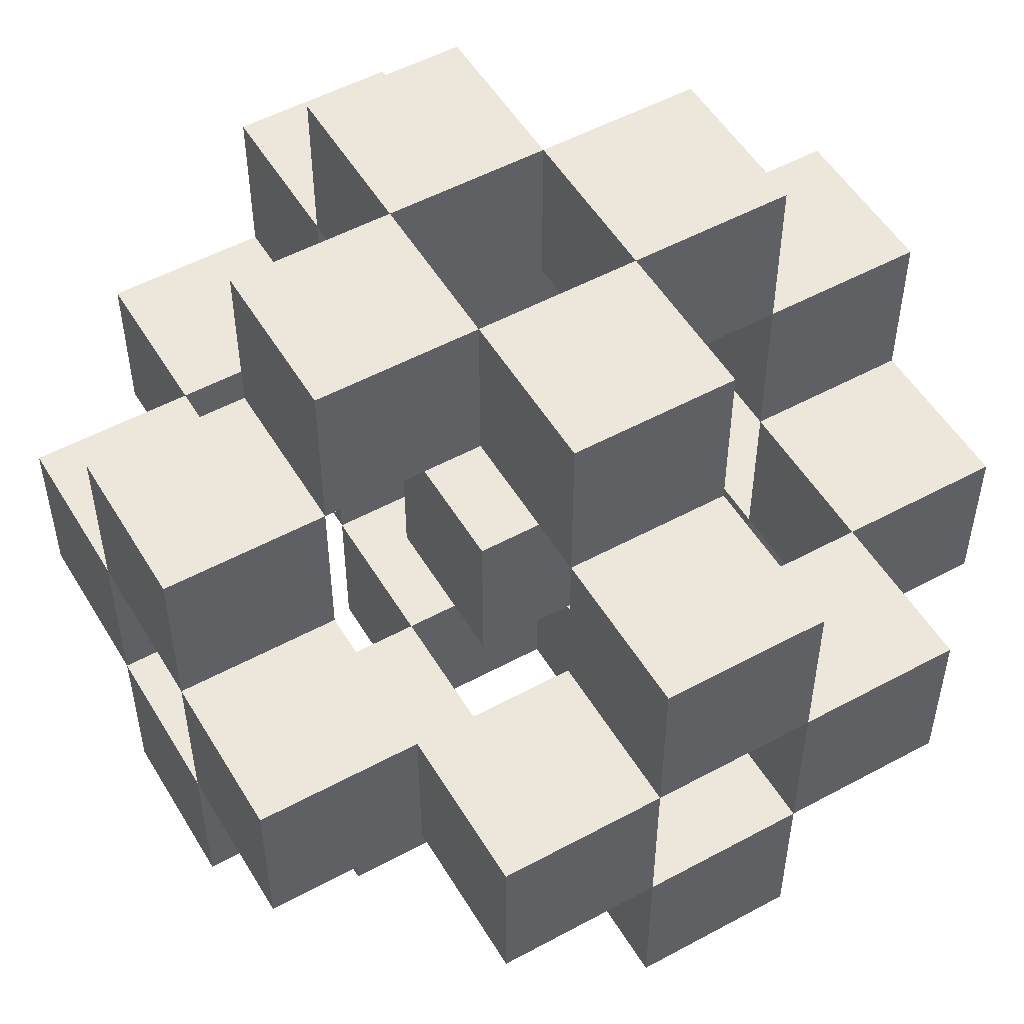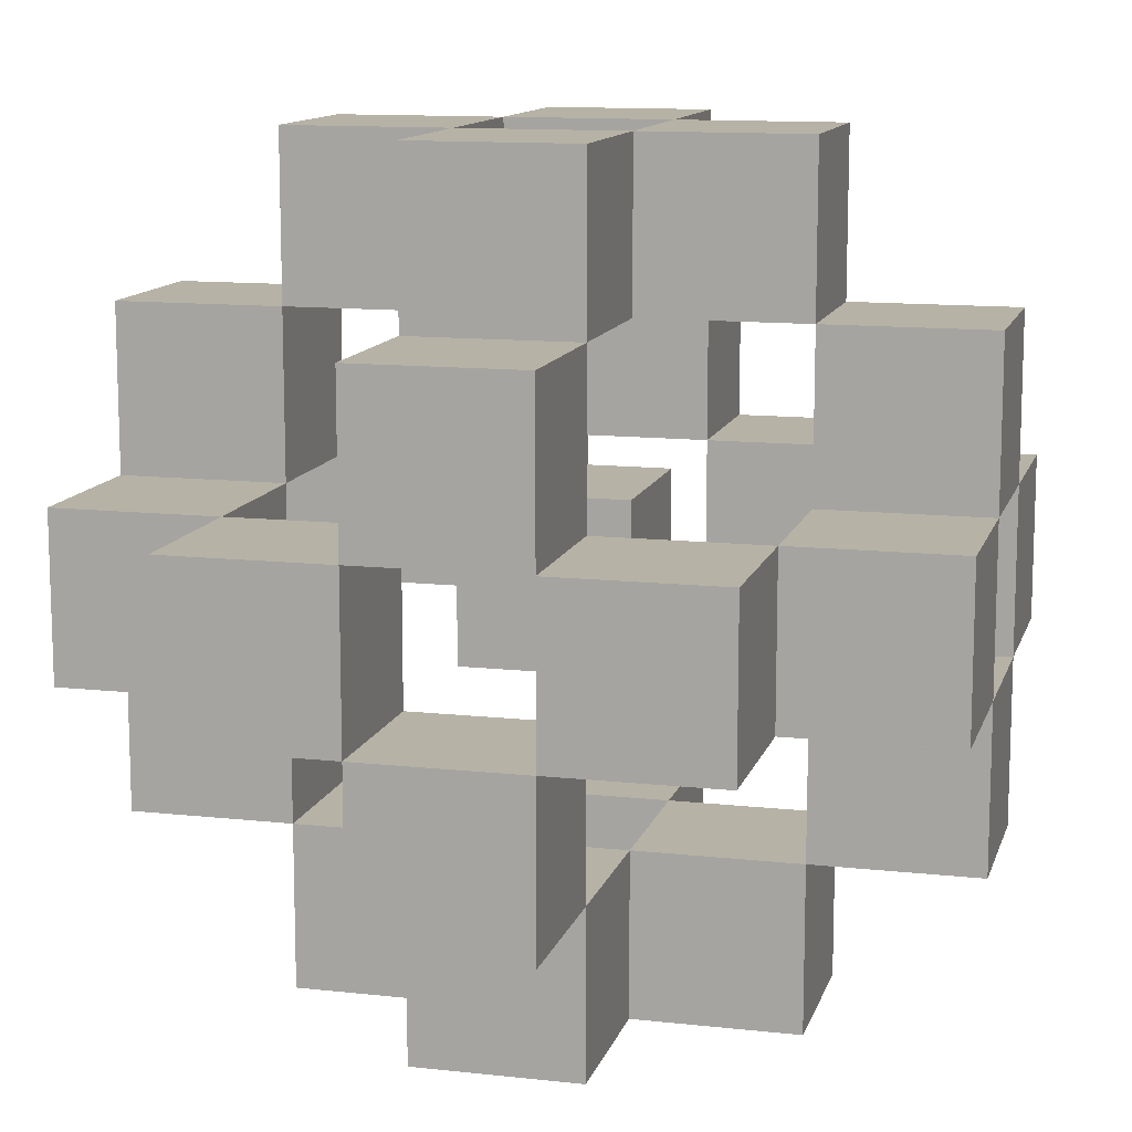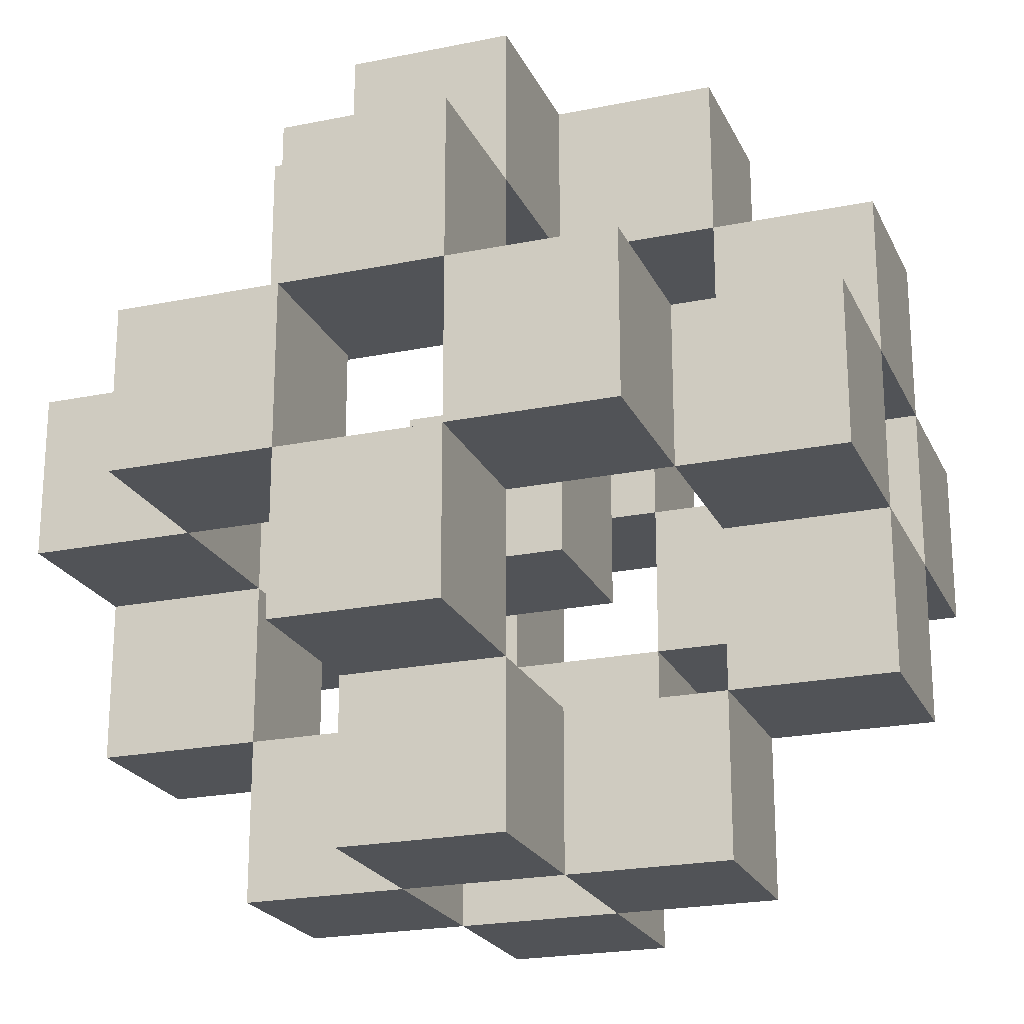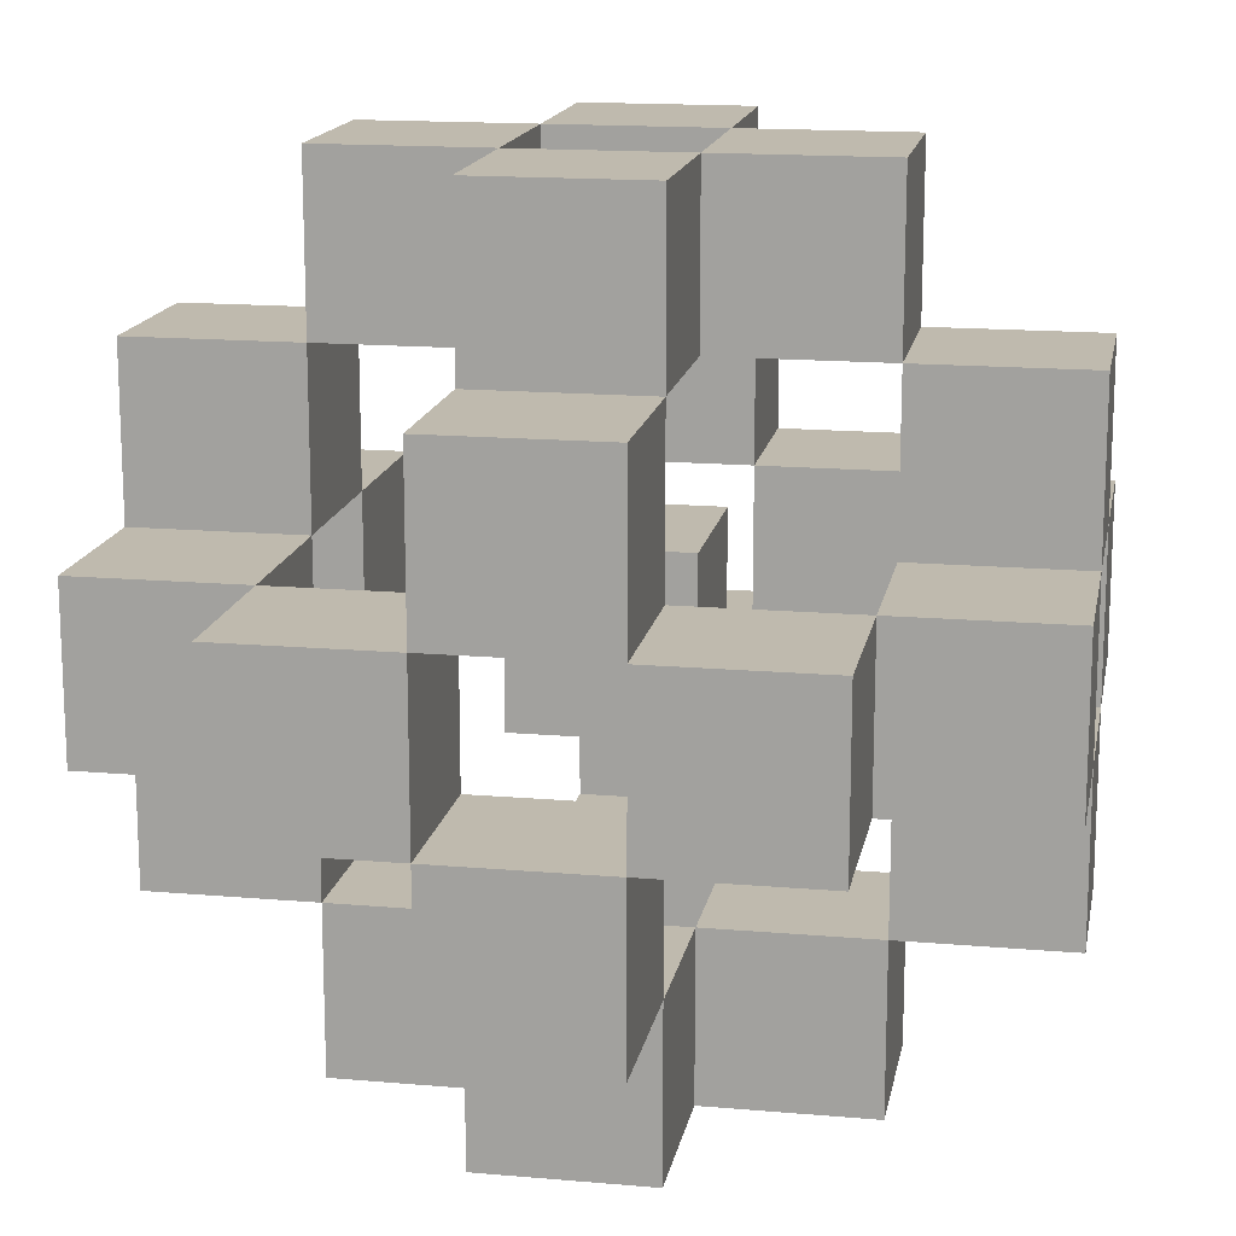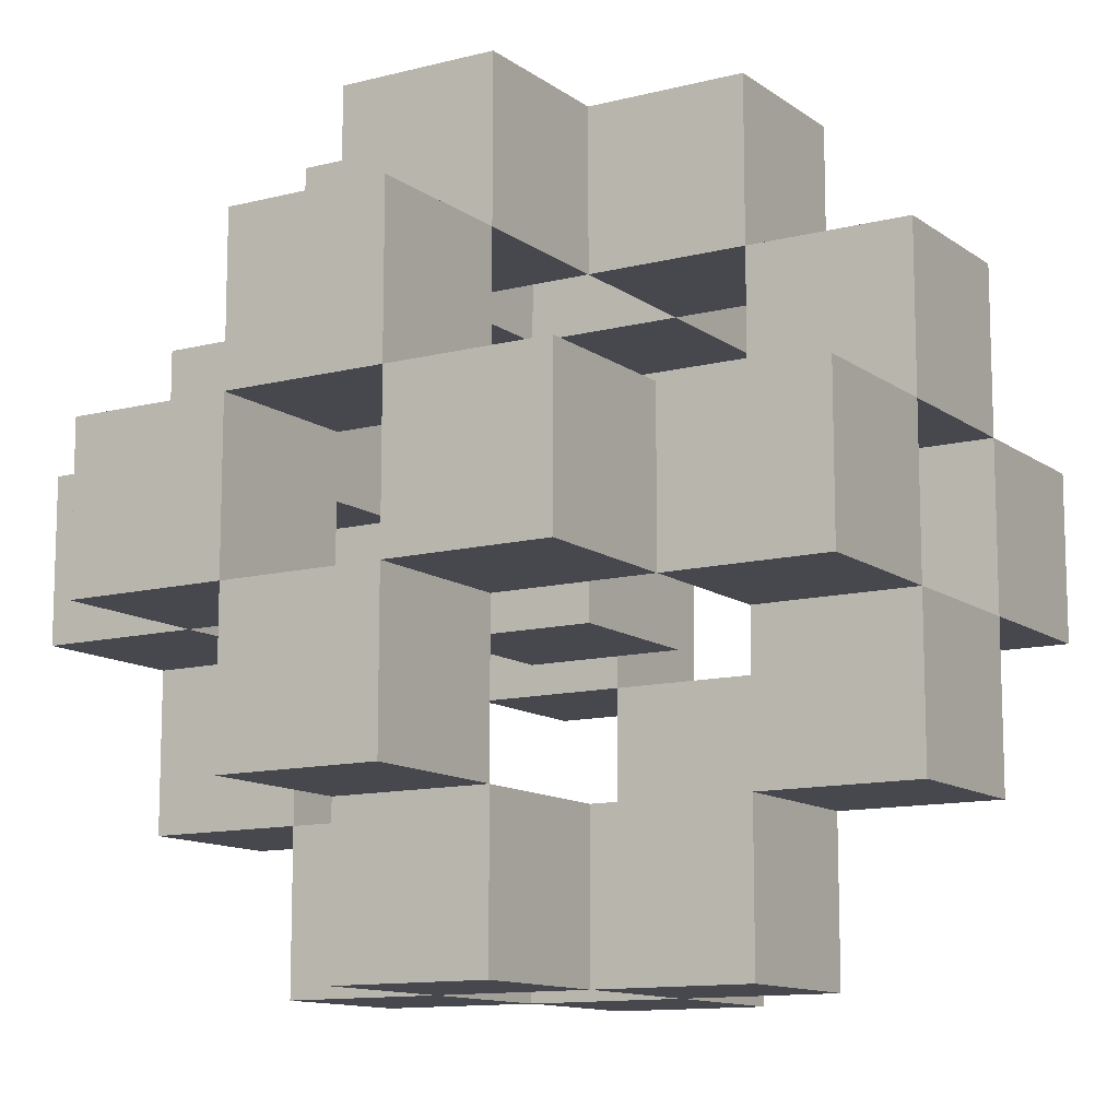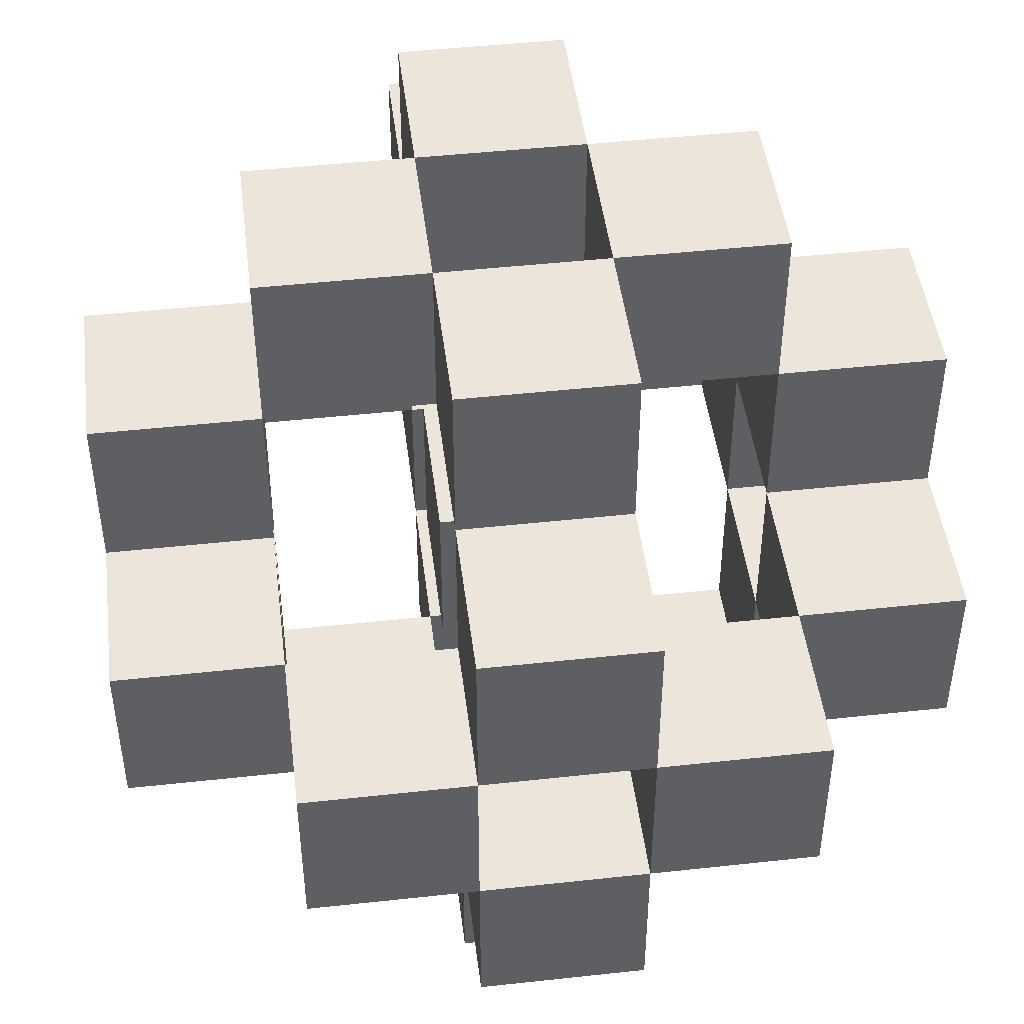
<metadata>
{"format":"obj","ext":"obj","renderer":"f3d","projection":"perspective","resolution":1024,"background":"white","views":[{"elev":52.3,"azim":59.7,"up":"+Z"},{"elev":12.2,"azim":-165.4,"up":"+Z"},{"elev":-22.0,"azim":-160.3,"up":"+Z"},{"elev":15.6,"azim":10.4,"up":"+Z"},{"elev":-11.8,"azim":-148.4,"up":"+Z"},{"elev":46.7,"azim":172.9,"up":"+Z"}]}
</metadata>
<code>
o obj1
v -2 1 -1
v -2 0 -1
v -2 0 0
v -2 1 0
v -2 -1 0
v -2 -1 1
v -2 0 1
v -2 2 0
v -2 1 1
v -2 2 1
v -2 0 2
v -2 1 2
v -1 1 -2
v -1 0 -2
v -1 0 -1
v -1 1 -1
v -1 0 0
v -1 1 0
v -1 -1 0
v -1 -2 0
v -1 -2 1
v -1 -1 1
v -1 0 1
v -1 2 0
v -1 1 1
v -1 2 1
v -1 3 0
v -1 3 1
v -1 0 2
v -1 1 2
v -1 0 3
v -1 1 3
v 0 0 -2
v 0 -1 -2
v 0 -1 -1
v 0 0 -1
v 0 1 -2
v 0 1 -1
v 0 2 -2
v 0 2 -1
v 0 -2 -1
v 0 -2 0
v 0 -1 0
v 0 3 -1
v 0 2 0
v 0 3 0
v 0 -2 1
v 0 -1 1
v 0 1 0
v 0 0 0
v 0 0 1
v 0 1 1
v 0 2 1
v 0 3 1
v 0 -2 2
v 0 -1 2
v 0 2 2
v 0 3 2
v 0 0 2
v 0 -1 3
v 0 0 3
v 0 1 2
v 0 1 3
v 0 2 3
v 1 -1 -2
v 1 0 -2
v 1 -1 -1
v 1 0 -1
v 1 1 -2
v 1 1 -1
v 1 2 -2
v 1 2 -1
v 1 -2 -1
v 1 -2 0
v 1 -1 0
v 1 3 -1
v 1 2 0
v 1 3 0
v 1 -2 1
v 1 -1 1
v 1 0 0
v 1 1 0
v 1 0 1
v 1 1 1
v 1 2 1
v 1 3 1
v 1 -2 2
v 1 -1 2
v 1 2 2
v 1 3 2
v 1 0 2
v 1 -1 3
v 1 0 3
v 1 1 2
v 1 1 3
v 1 2 3
v 2 0 -2
v 2 1 -2
v 2 0 -1
v 2 1 -1
v 2 0 0
v 2 1 0
v 2 -2 0
v 2 -1 0
v 2 -2 1
v 2 -1 1
v 2 0 1
v 2 2 0
v 2 1 1
v 2 2 1
v 2 3 0
v 2 3 1
v 2 0 2
v 2 1 2
v 2 0 3
v 2 1 3
v 3 0 -1
v 3 1 -1
v 3 0 0
v 3 1 0
v 3 -1 0
v 3 -1 1
v 3 0 1
v 3 2 0
v 3 1 1
v 3 2 1
v 3 0 2
v 3 1 2
f 1 2 3
f 1 3 4
f 3 5 6
f 3 6 7
f 8 4 9
f 8 9 10
f 9 7 11
f 9 11 12
f 13 14 15
f 13 15 16
f 15 16 17
f 17 16 18
f 19 20 21
f 19 21 22
f 19 17 22
f 22 17 23
f 18 24 25
f 25 24 26
f 27 24 26
f 27 26 28
f 23 25 29
f 29 25 30
f 30 29 31
f 30 31 32
f 33 34 35
f 33 35 36
f 33 37 36
f 36 37 38
f 39 37 38
f 39 38 40
f 35 41 42
f 35 42 43
f 44 40 45
f 44 45 46
f 42 43 47
f 47 43 48
f 49 50 51
f 49 51 52
f 45 46 53
f 53 46 54
f 48 47 55
f 48 55 56
f 54 53 57
f 54 57 58
f 59 56 60
f 59 60 61
f 59 62 61
f 61 62 63
f 57 62 63
f 57 63 64
f 65 66 67
f 67 66 68
f 69 66 68
f 69 68 70
f 69 71 70
f 70 71 72
f 73 67 74
f 74 67 75
f 72 76 77
f 77 76 78
f 75 74 79
f 75 79 80
f 81 82 83
f 83 82 84
f 78 77 85
f 78 85 86
f 79 80 87
f 87 80 88
f 85 86 89
f 89 86 90
f 88 91 92
f 92 91 93
f 94 91 93
f 94 93 95
f 94 89 95
f 95 89 96
f 97 98 99
f 99 98 100
f 100 99 101
f 100 101 102
f 103 104 105
f 105 104 106
f 101 104 106
f 101 106 107
f 108 102 109
f 108 109 110
f 108 111 110
f 110 111 112
f 109 107 113
f 109 113 114
f 113 114 115
f 115 114 116
f 117 118 119
f 119 118 120
f 121 119 122
f 122 119 123
f 120 124 125
f 125 124 126
f 123 125 127
f 127 125 128
f 21 20 42
f 21 42 47
f 42 41 73
f 42 73 74
f 55 47 79
f 55 79 87
f 79 74 103
f 79 103 105
f 6 5 19
f 6 19 22
f 19 22 43
f 43 22 48
f 35 34 65
f 35 65 67
f 35 43 67
f 67 43 75
f 48 56 80
f 80 56 88
f 60 56 88
f 60 88 92
f 75 80 104
f 104 80 106
f 106 104 121
f 106 121 122
f 3 2 15
f 3 15 17
f 3 7 17
f 17 7 23
f 11 7 23
f 11 23 29
f 15 14 33
f 15 33 36
f 31 29 59
f 31 59 61
f 33 36 66
f 66 36 68
f 51 50 81
f 51 81 83
f 59 61 91
f 91 61 93
f 68 66 97
f 68 97 99
f 93 91 113
f 93 113 115
f 101 99 117
f 101 117 119
f 101 107 119
f 119 107 123
f 113 107 123
f 113 123 127
f 1 4 16
f 16 4 18
f 9 4 18
f 9 18 25
f 9 12 25
f 25 12 30
f 13 16 37
f 37 16 38
f 30 32 62
f 62 32 63
f 38 37 69
f 38 69 70
f 49 52 82
f 82 52 84
f 63 62 94
f 63 94 95
f 69 70 98
f 98 70 100
f 94 95 114
f 114 95 116
f 100 102 118
f 118 102 120
f 109 102 120
f 109 120 125
f 109 114 125
f 125 114 128
f 8 10 24
f 24 10 26
f 26 24 45
f 26 45 53
f 39 40 71
f 71 40 72
f 45 40 72
f 45 72 77
f 57 53 85
f 57 85 89
f 57 64 89
f 89 64 96
f 85 77 108
f 85 108 110
f 108 110 124
f 124 110 126
f 27 28 46
f 46 28 54
f 44 46 76
f 76 46 78
f 54 58 86
f 86 58 90
f 78 86 111
f 111 86 112
f 65 34 33
f 65 33 66
f 33 14 13
f 33 13 37
f 97 66 69
f 97 69 98
f 69 37 39
f 69 39 71
f 73 41 35
f 73 35 67
f 35 67 36
f 36 67 68
f 15 2 1
f 15 1 16
f 15 36 16
f 16 36 38
f 68 99 70
f 70 99 100
f 117 99 100
f 117 100 118
f 38 70 40
f 40 70 72
f 72 40 44
f 72 44 76
f 42 20 19
f 42 19 43
f 42 74 43
f 43 74 75
f 103 74 75
f 103 75 104
f 19 5 3
f 19 3 17
f 121 104 101
f 121 101 119
f 3 17 4
f 4 17 18
f 81 50 49
f 81 49 82
f 101 119 102
f 102 119 120
f 18 4 8
f 18 8 24
f 120 102 108
f 120 108 124
f 45 24 27
f 45 27 46
f 45 77 46
f 46 77 78
f 108 77 78
f 108 78 111
f 21 47 22
f 22 47 48
f 79 47 48
f 79 48 80
f 79 105 80
f 80 105 106
f 6 22 7
f 7 22 23
f 106 122 107
f 107 122 123
f 23 7 9
f 23 9 25
f 51 83 52
f 52 83 84
f 123 107 109
f 123 109 125
f 9 25 10
f 10 25 26
f 109 125 110
f 110 125 126
f 26 53 28
f 28 53 54
f 85 53 54
f 85 54 86
f 85 110 86
f 86 110 112
f 55 87 56
f 56 87 88
f 88 56 59
f 88 59 91
f 11 29 12
f 12 29 30
f 59 29 30
f 59 30 62
f 113 91 94
f 113 94 114
f 113 127 114
f 114 127 128
f 94 62 57
f 94 57 89
f 57 89 58
f 58 89 90
f 60 92 61
f 61 92 93
f 31 61 32
f 32 61 63
f 93 115 95
f 95 115 116
f 63 95 64
f 64 95 96

</code>
